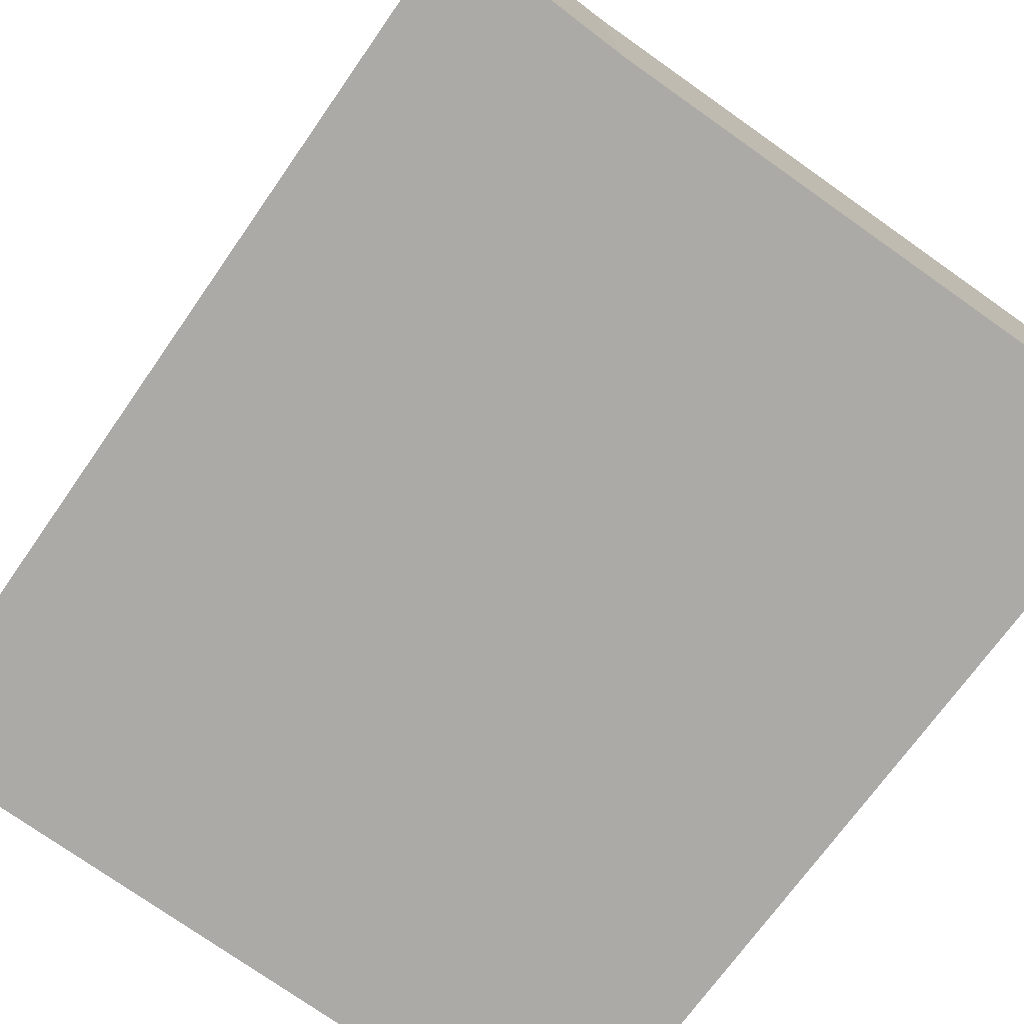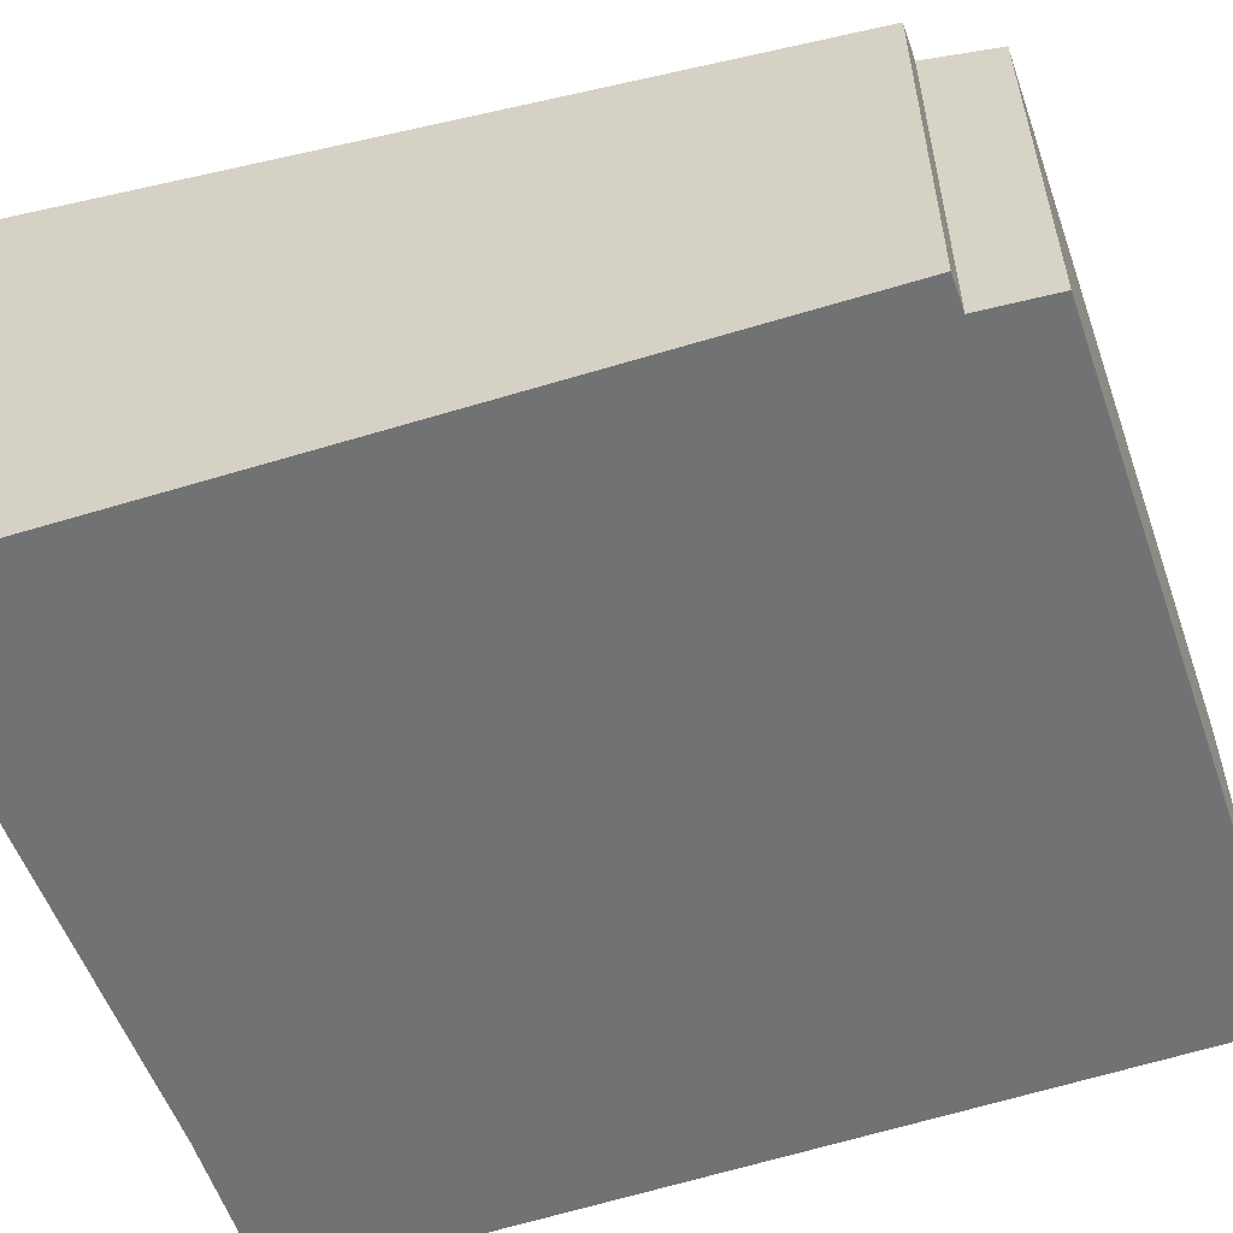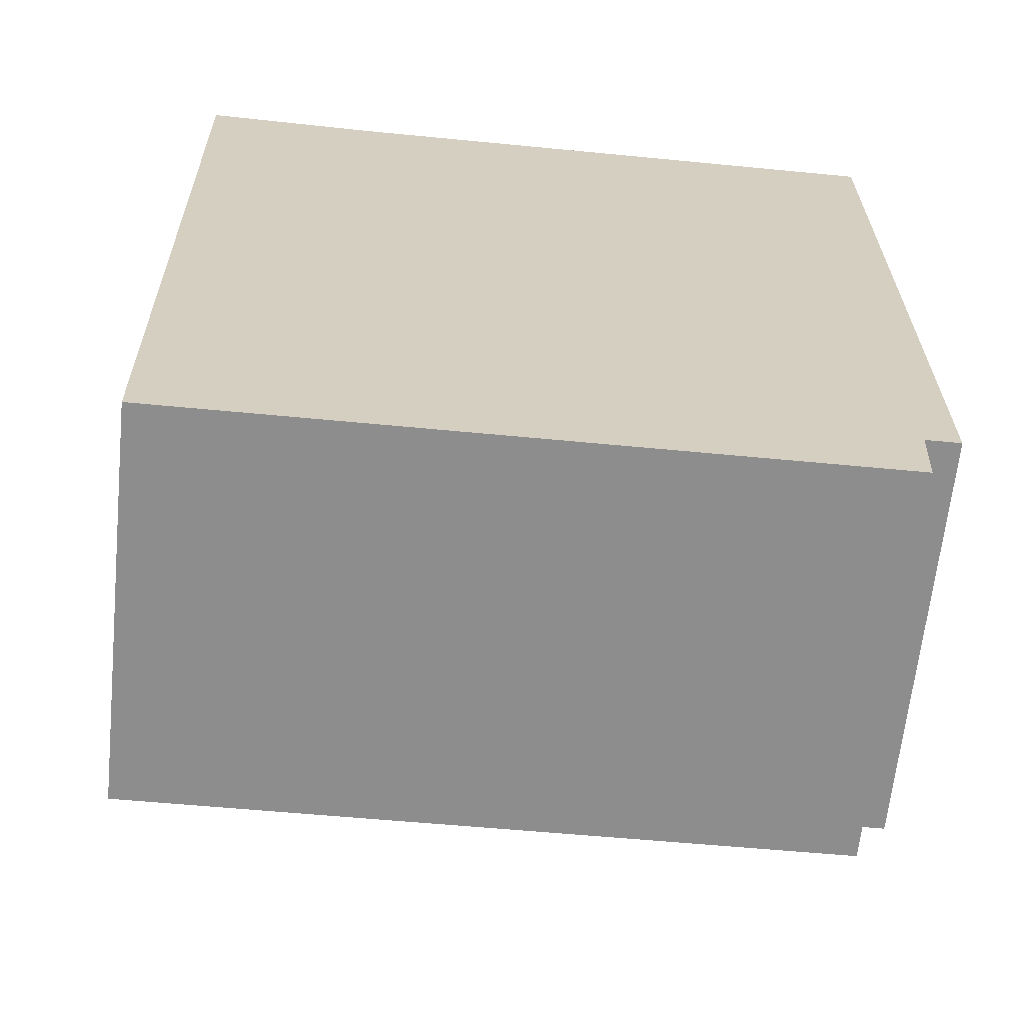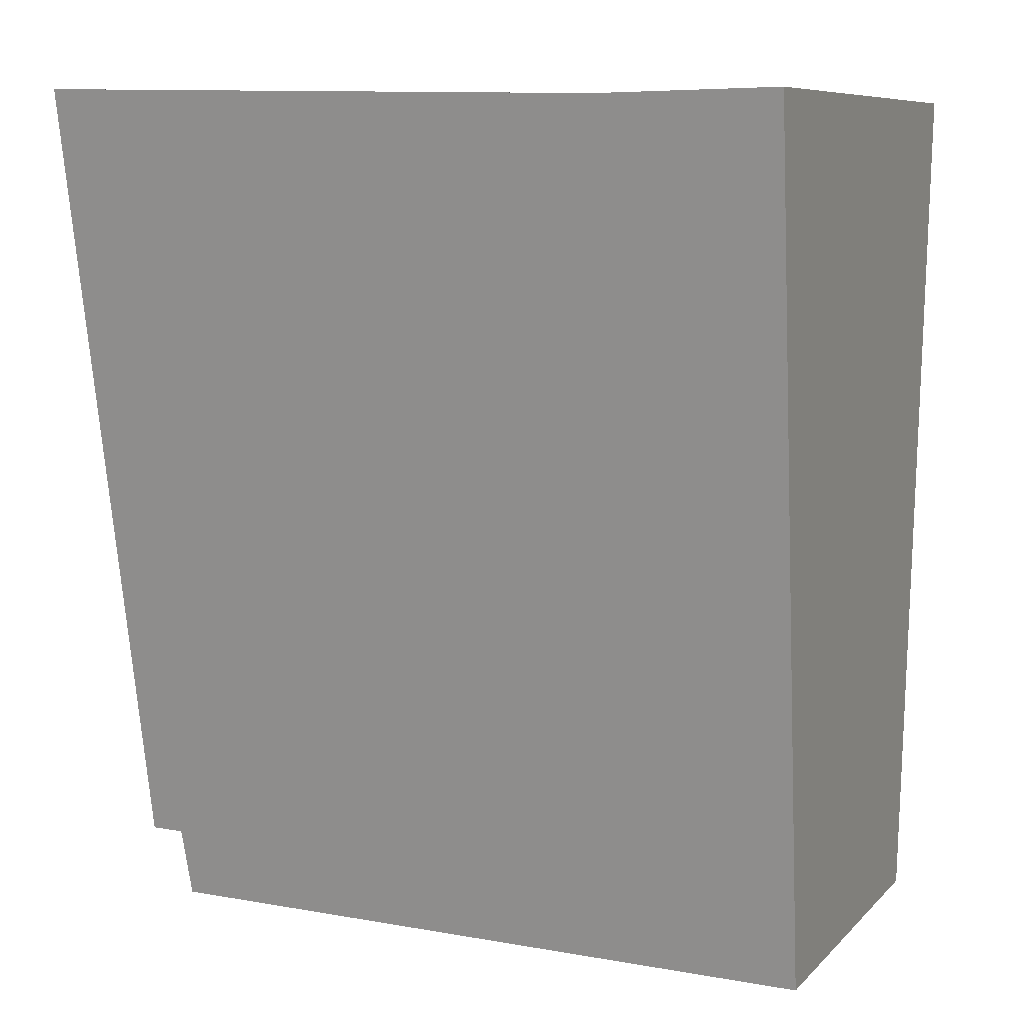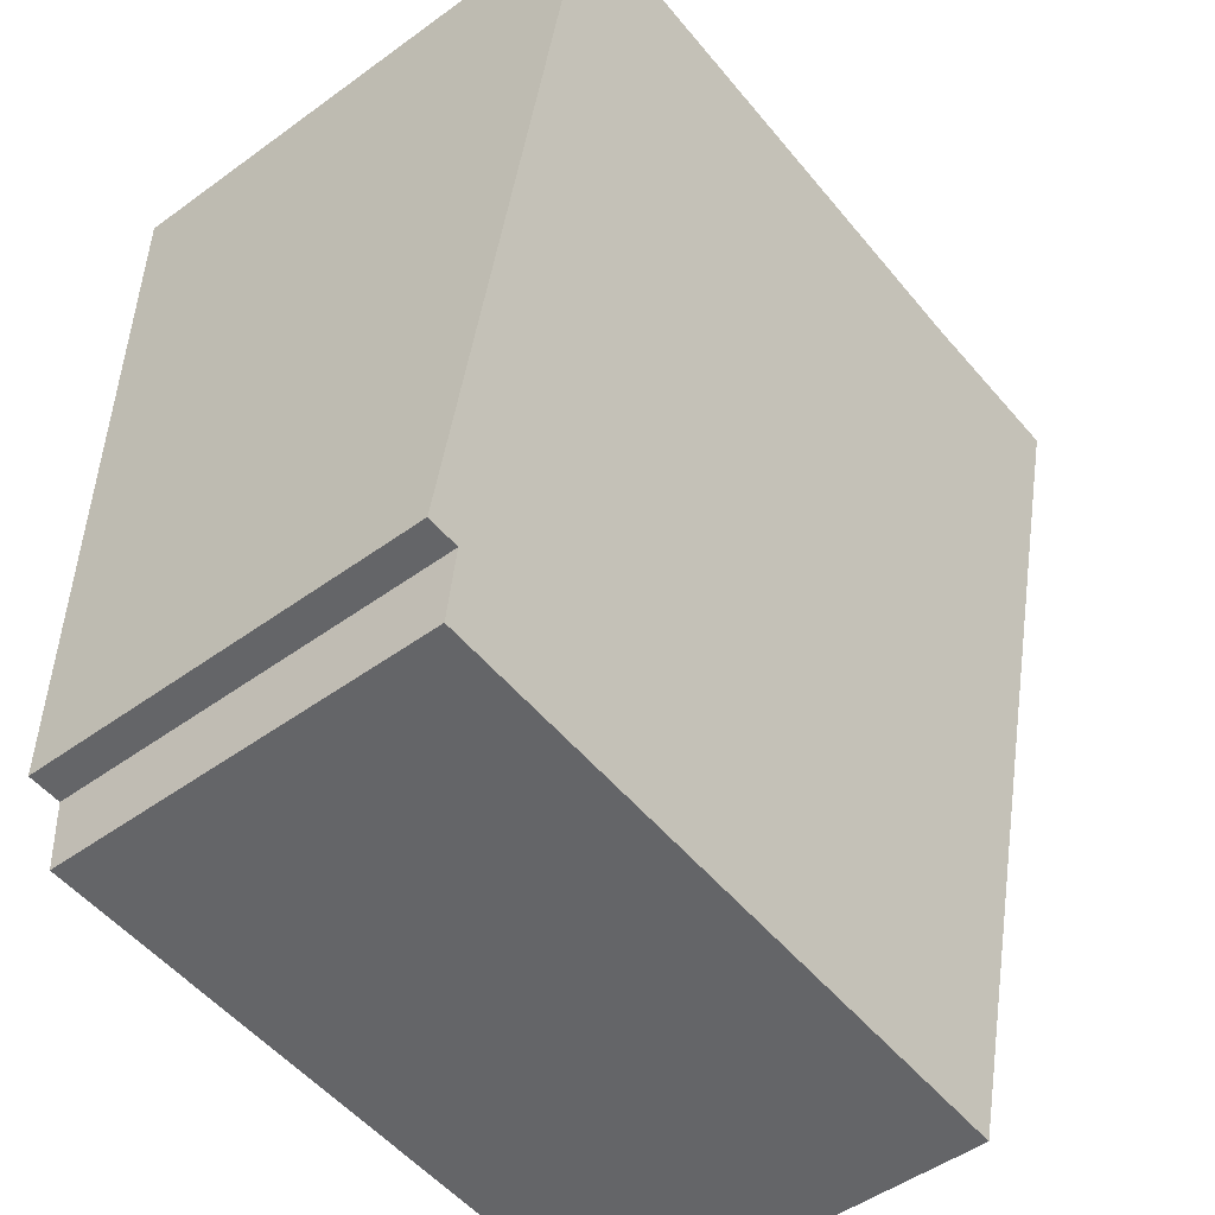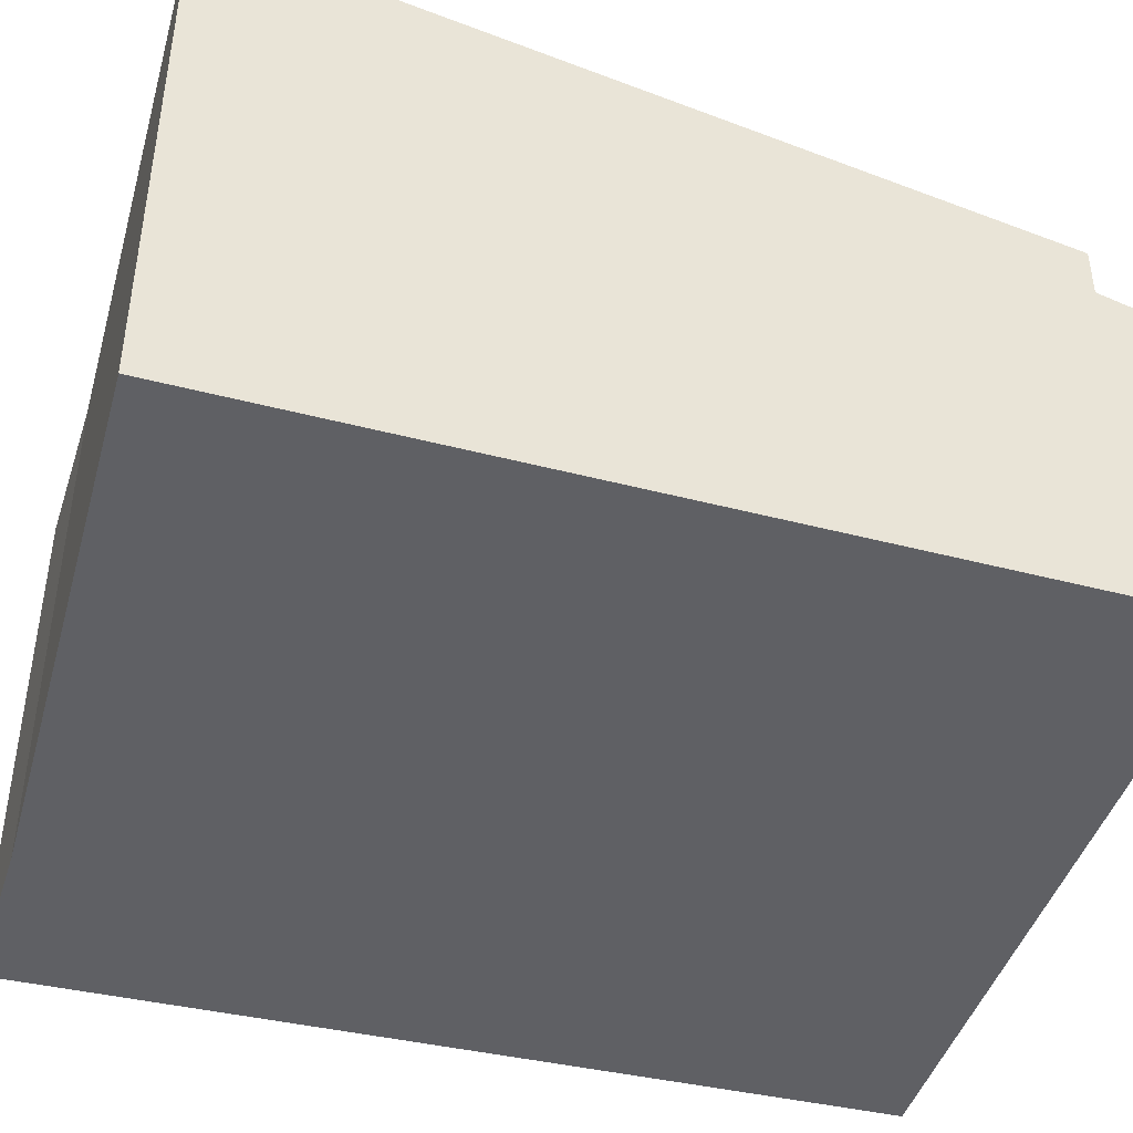
<metadata>
{"format":"obj","ext":"obj","renderer":"f3d","projection":"perspective","resolution":1024,"background":"white","views":[{"elev":-75.7,"azim":-36.3,"up":"+Y"},{"elev":-55.5,"azim":108.3,"up":"+Y"},{"elev":-64.7,"azim":-5.9,"up":"+Z"},{"elev":8.3,"azim":-156.3,"up":"+Z"},{"elev":-50.8,"azim":128.3,"up":"+Z"},{"elev":-43.2,"azim":73.2,"up":"+Y"}]}
</metadata>
<code>
v  0.127 2.363 -5.251
v  4.314 2.44 -4.742
v  4.286 2.363 -5.172
v  4.555 3.303 0.051
v  4.519 2.44 -4.738
v  1.075 3.302 -0.019
v  0 3.31 2.027e-16
v  4.519 2.901e-16 -4.738
v  4.314 2.904e-16 -4.742
v  4.286 3.167e-16 -5.172
v  0.127 3.215e-16 -5.251
v  4.555 -3.123e-18 0.051
v  0 0 0
v  1.075 1.163e-18 -0.019
g defaultobject
f 1 2 3
f 2 4 5
f 4 2 1
f 4 1 6
f 6 1 7
f 8 2 5
f 2 8 9
f 10 1 3
f 1 10 11
f 9 3 2
f 3 9 10
f 12 5 4
f 5 12 8
f 1 13 7
f 13 1 11
f 13 6 7
f 6 13 14
f 6 12 4
f 12 6 14
f 10 13 11
f 13 10 9
f 13 9 8
f 13 8 14
f 14 8 12

</code>
